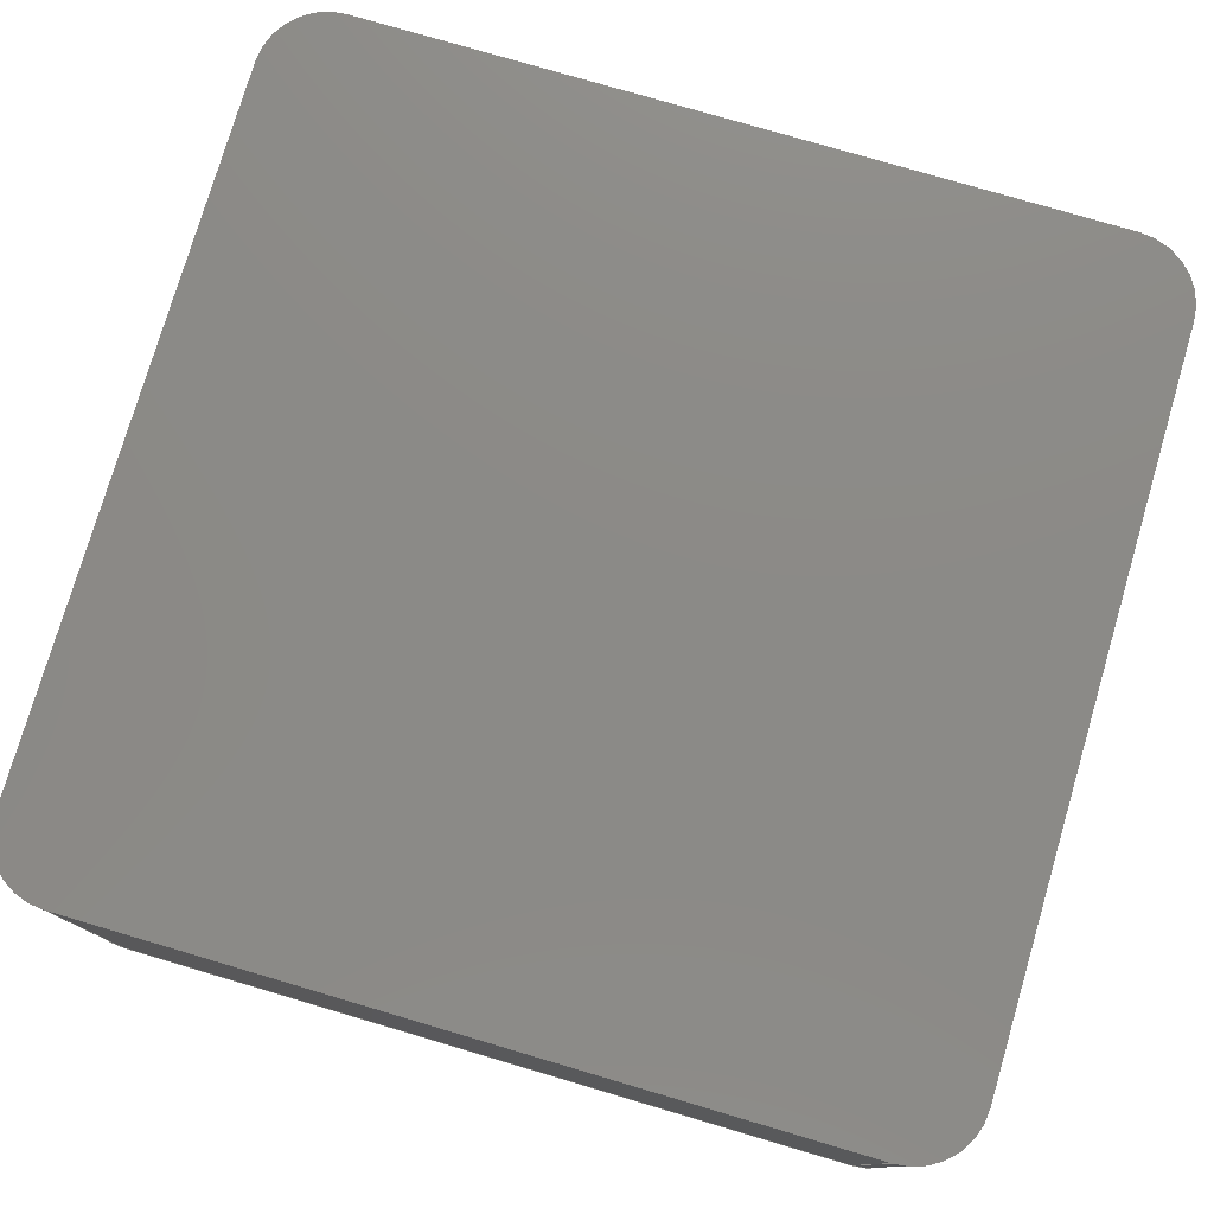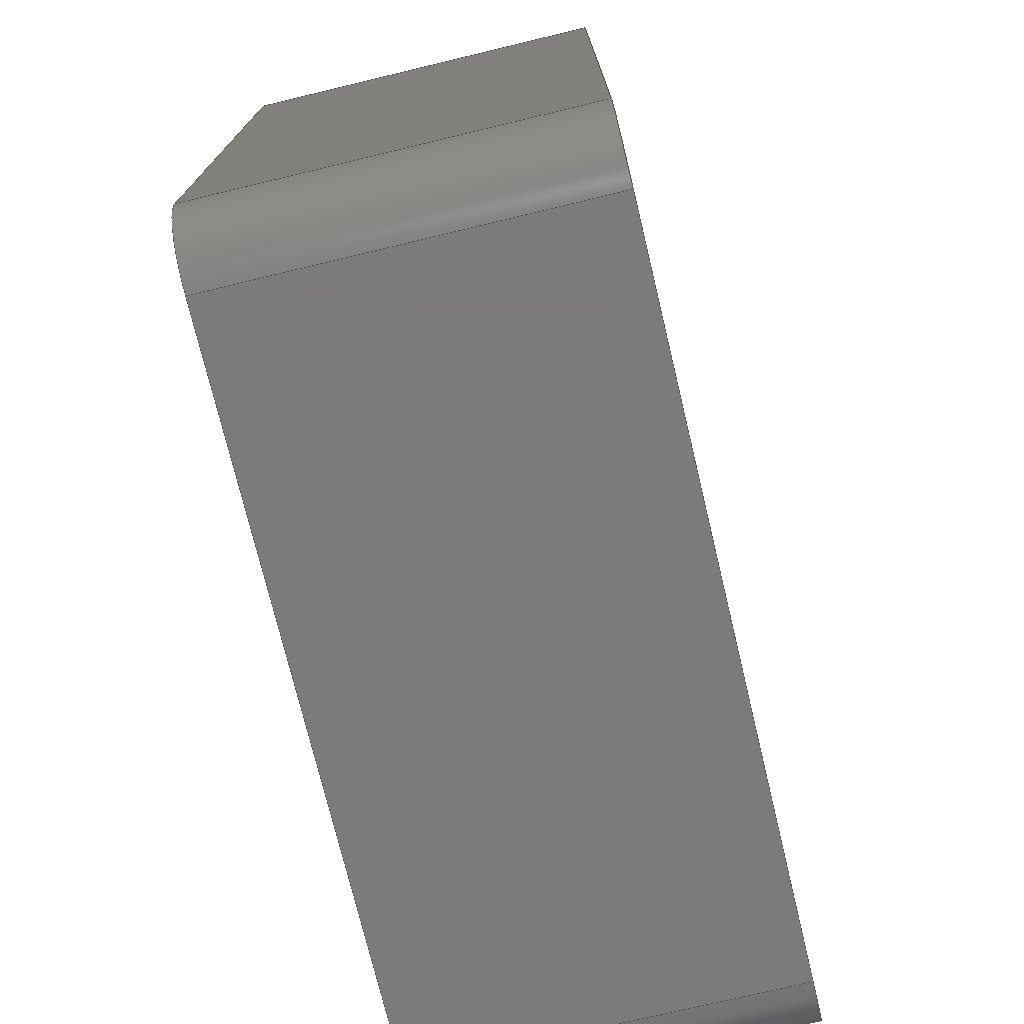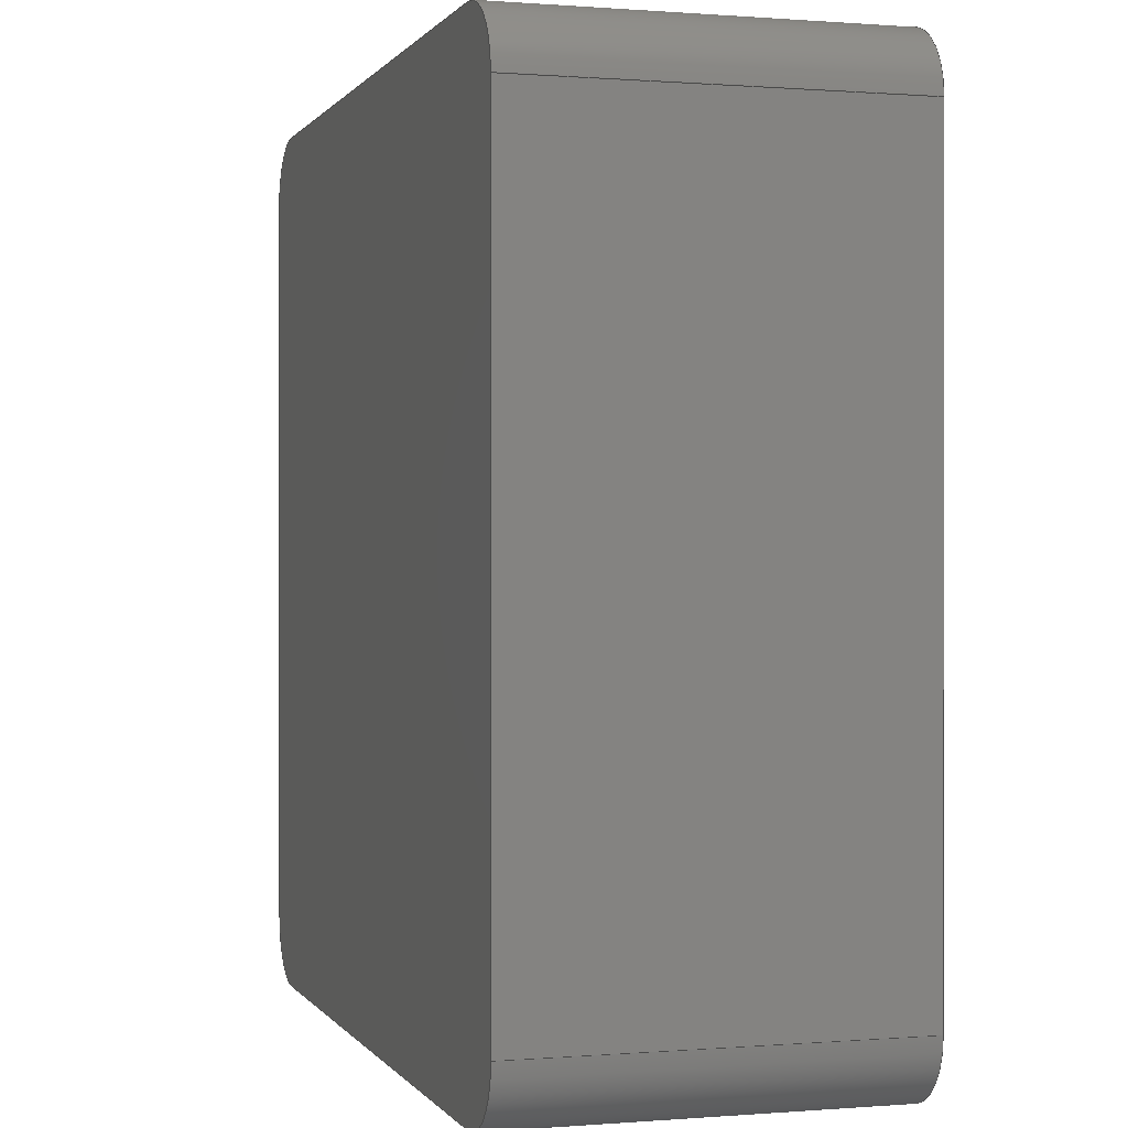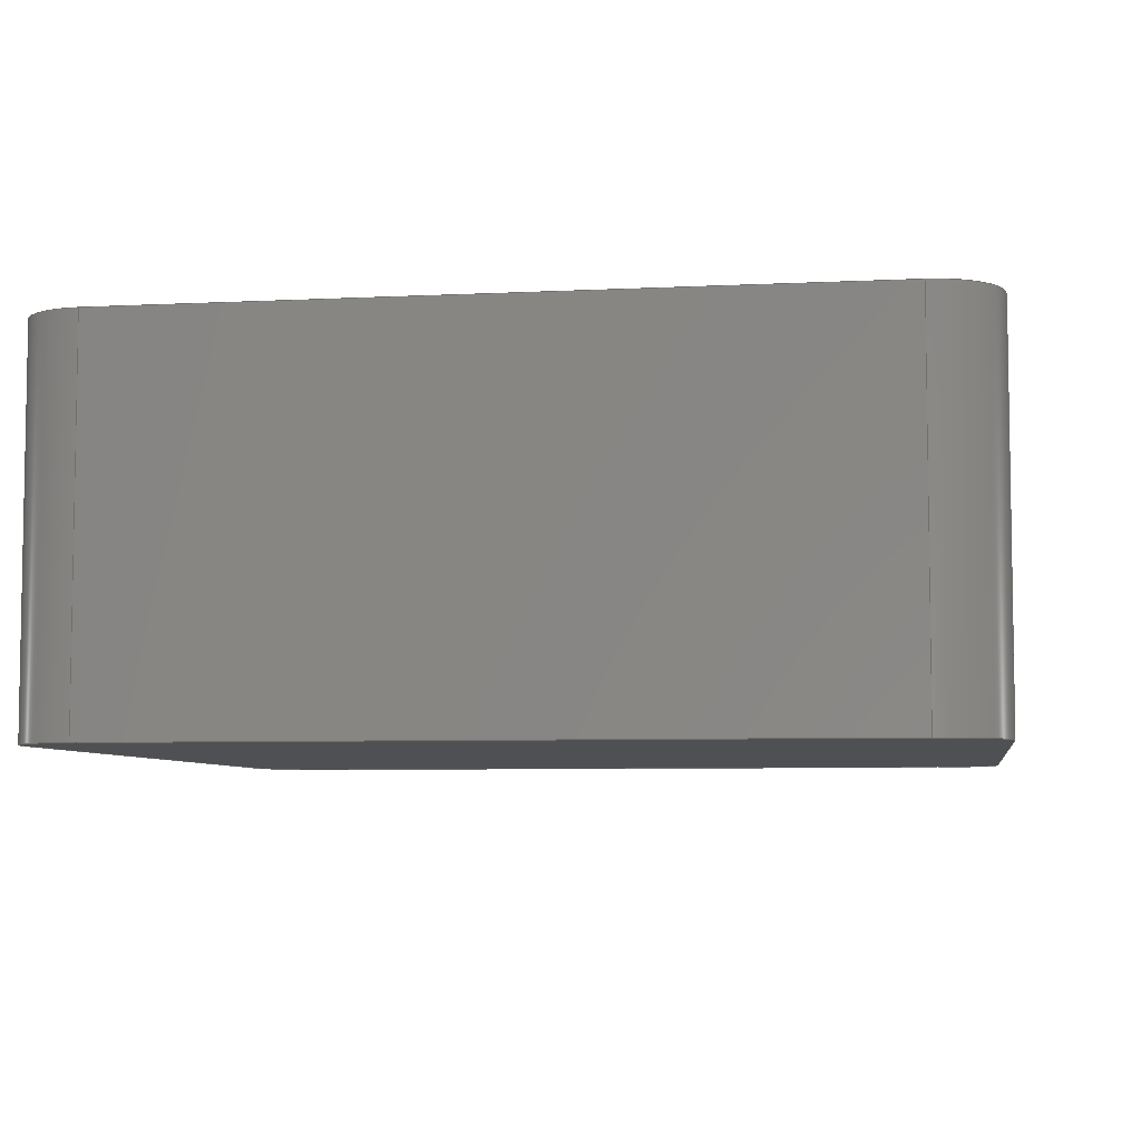
<metadata>
{"format":"step","ext":"step","renderer":"f3d","projection":"perspective","resolution":1024,"background":"white","views":[{"elev":77.7,"azim":-73.6,"up":"+Z"},{"elev":-74.3,"azim":103.5,"up":"+Y"},{"elev":0.3,"azim":-106.8,"up":"+Y"},{"elev":-6.1,"azim":8.7,"up":"+Z"}]}
</metadata>
<code>
ISO-10303-21;
DATA;
#1=SHAPE_REPRESENTATION_RELATIONSHIP('','',#182,#2);
#2=ADVANCED_BREP_SHAPE_REPRESENTATION('',(#180),#308);
#3=CYLINDRICAL_SURFACE('',#198,0.0005);
#4=CYLINDRICAL_SURFACE('',#199,0.0005);
#5=CYLINDRICAL_SURFACE('',#200,0.0005);
#6=CYLINDRICAL_SURFACE('',#201,0.0005);
#7=CIRCLE('',#189,0.0005);
#8=CIRCLE('',#190,0.0005);
#9=CIRCLE('',#191,0.0005);
#10=CIRCLE('',#192,0.0005);
#11=CIRCLE('',#194,0.0005);
#12=CIRCLE('',#195,0.0005);
#13=CIRCLE('',#196,0.0005);
#14=CIRCLE('',#197,0.0005);
#15=ORIENTED_EDGE('',*,*,#63,.T.);
#16=ORIENTED_EDGE('',*,*,#64,.T.);
#17=ORIENTED_EDGE('',*,*,#65,.F.);
#18=ORIENTED_EDGE('',*,*,#66,.T.);
#19=ORIENTED_EDGE('',*,*,#67,.F.);
#20=ORIENTED_EDGE('',*,*,#68,.T.);
#21=ORIENTED_EDGE('',*,*,#69,.T.);
#22=ORIENTED_EDGE('',*,*,#70,.T.);
#23=ORIENTED_EDGE('',*,*,#71,.T.);
#24=ORIENTED_EDGE('',*,*,#72,.T.);
#25=ORIENTED_EDGE('',*,*,#73,.F.);
#26=ORIENTED_EDGE('',*,*,#74,.T.);
#27=ORIENTED_EDGE('',*,*,#75,.F.);
#28=ORIENTED_EDGE('',*,*,#76,.T.);
#29=ORIENTED_EDGE('',*,*,#77,.T.);
#30=ORIENTED_EDGE('',*,*,#78,.T.);
#31=ORIENTED_EDGE('',*,*,#77,.F.);
#32=ORIENTED_EDGE('',*,*,#79,.T.);
#33=ORIENTED_EDGE('',*,*,#63,.F.);
#34=ORIENTED_EDGE('',*,*,#80,.T.);
#35=ORIENTED_EDGE('',*,*,#67,.T.);
#36=ORIENTED_EDGE('',*,*,#81,.T.);
#37=ORIENTED_EDGE('',*,*,#73,.T.);
#38=ORIENTED_EDGE('',*,*,#82,.T.);
#39=ORIENTED_EDGE('',*,*,#65,.T.);
#40=ORIENTED_EDGE('',*,*,#83,.T.);
#41=ORIENTED_EDGE('',*,*,#75,.T.);
#42=ORIENTED_EDGE('',*,*,#84,.T.);
#43=ORIENTED_EDGE('',*,*,#71,.F.);
#44=ORIENTED_EDGE('',*,*,#85,.T.);
#45=ORIENTED_EDGE('',*,*,#69,.F.);
#46=ORIENTED_EDGE('',*,*,#86,.T.);
#47=ORIENTED_EDGE('',*,*,#79,.F.);
#48=ORIENTED_EDGE('',*,*,#76,.F.);
#49=ORIENTED_EDGE('',*,*,#83,.F.);
#50=ORIENTED_EDGE('',*,*,#64,.F.);
#51=ORIENTED_EDGE('',*,*,#80,.F.);
#52=ORIENTED_EDGE('',*,*,#66,.F.);
#53=ORIENTED_EDGE('',*,*,#86,.F.);
#54=ORIENTED_EDGE('',*,*,#68,.F.);
#55=ORIENTED_EDGE('',*,*,#82,.F.);
#56=ORIENTED_EDGE('',*,*,#72,.F.);
#57=ORIENTED_EDGE('',*,*,#84,.F.);
#58=ORIENTED_EDGE('',*,*,#78,.F.);
#59=ORIENTED_EDGE('',*,*,#81,.F.);
#60=ORIENTED_EDGE('',*,*,#70,.F.);
#61=ORIENTED_EDGE('',*,*,#85,.F.);
#62=ORIENTED_EDGE('',*,*,#74,.F.);
#63=EDGE_CURVE('',#87,#88,#103,.T.);
#64=EDGE_CURVE('',#88,#89,#104,.T.);
#65=EDGE_CURVE('',#90,#89,#105,.T.);
#66=EDGE_CURVE('',#90,#87,#106,.F.);
#67=EDGE_CURVE('',#91,#92,#107,.T.);
#68=EDGE_CURVE('',#91,#93,#108,.T.);
#69=EDGE_CURVE('',#93,#94,#109,.T.);
#70=EDGE_CURVE('',#94,#92,#110,.F.);
#71=EDGE_CURVE('',#95,#96,#111,.T.);
#72=EDGE_CURVE('',#96,#97,#112,.F.);
#73=EDGE_CURVE('',#98,#97,#113,.T.);
#74=EDGE_CURVE('',#98,#95,#114,.T.);
#75=EDGE_CURVE('',#99,#100,#115,.T.);
#76=EDGE_CURVE('',#99,#101,#116,.F.);
#77=EDGE_CURVE('',#101,#102,#117,.T.);
#78=EDGE_CURVE('',#102,#100,#118,.T.);
#79=EDGE_CURVE('',#101,#88,#7,.T.);
#80=EDGE_CURVE('',#87,#91,#8,.T.);
#81=EDGE_CURVE('',#92,#98,#9,.T.);
#82=EDGE_CURVE('',#97,#102,#10,.T.);
#83=EDGE_CURVE('',#89,#99,#11,.F.);
#84=EDGE_CURVE('',#100,#96,#12,.F.);
#85=EDGE_CURVE('',#95,#94,#13,.F.);
#86=EDGE_CURVE('',#93,#90,#14,.F.);
#87=VERTEX_POINT('',#259);
#88=VERTEX_POINT('',#260);
#89=VERTEX_POINT('',#262);
#90=VERTEX_POINT('',#264);
#91=VERTEX_POINT('',#268);
#92=VERTEX_POINT('',#269);
#93=VERTEX_POINT('',#271);
#94=VERTEX_POINT('',#273);
#95=VERTEX_POINT('',#277);
#96=VERTEX_POINT('',#278);
#97=VERTEX_POINT('',#280);
#98=VERTEX_POINT('',#282);
#99=VERTEX_POINT('',#286);
#100=VERTEX_POINT('',#287);
#101=VERTEX_POINT('',#289);
#102=VERTEX_POINT('',#291);
#103=LINE('',#258,#119);
#104=LINE('',#261,#120);
#105=LINE('',#263,#121);
#106=LINE('',#265,#122);
#107=LINE('',#267,#123);
#108=LINE('',#270,#124);
#109=LINE('',#272,#125);
#110=LINE('',#274,#126);
#111=LINE('',#276,#127);
#112=LINE('',#279,#128);
#113=LINE('',#281,#129);
#114=LINE('',#283,#130);
#115=LINE('',#285,#131);
#116=LINE('',#288,#132);
#117=LINE('',#290,#133);
#118=LINE('',#292,#134);
#119=VECTOR('',#206,1);
#120=VECTOR('',#207,1);
#121=VECTOR('',#208,1);
#122=VECTOR('',#209,1);
#123=VECTOR('',#212,1);
#124=VECTOR('',#213,1);
#125=VECTOR('',#214,1);
#126=VECTOR('',#215,1);
#127=VECTOR('',#218,1);
#128=VECTOR('',#219,1);
#129=VECTOR('',#220,1);
#130=VECTOR('',#221,1);
#131=VECTOR('',#224,1);
#132=VECTOR('',#225,1);
#133=VECTOR('',#226,1);
#134=VECTOR('',#227,1);
#135=EDGE_LOOP('',(#15,#16,#17,#18));
#136=EDGE_LOOP('',(#19,#20,#21,#22));
#137=EDGE_LOOP('',(#23,#24,#25,#26));
#138=EDGE_LOOP('',(#27,#28,#29,#30));
#139=EDGE_LOOP('',(#31,#32,#33,#34,#35,#36,#37,#38));
#140=EDGE_LOOP('',(#39,#40,#41,#42,#43,#44,#45,#46));
#141=EDGE_LOOP('',(#47,#48,#49,#50));
#142=EDGE_LOOP('',(#51,#52,#53,#54));
#143=EDGE_LOOP('',(#55,#56,#57,#58));
#144=EDGE_LOOP('',(#59,#60,#61,#62));
#145=FACE_BOUND('',#135,.T.);
#146=FACE_BOUND('',#136,.T.);
#147=FACE_BOUND('',#137,.T.);
#148=FACE_BOUND('',#138,.T.);
#149=FACE_BOUND('',#139,.T.);
#150=FACE_BOUND('',#140,.T.);
#151=FACE_BOUND('',#141,.T.);
#152=FACE_BOUND('',#142,.T.);
#153=FACE_BOUND('',#143,.T.);
#154=FACE_BOUND('',#144,.T.);
#155=PLANE('',#184);
#156=PLANE('',#185);
#157=PLANE('',#186);
#158=PLANE('',#187);
#159=PLANE('',#188);
#160=PLANE('',#193);
#161=ADVANCED_FACE('',(#145),#155,.T.);
#162=ADVANCED_FACE('',(#146),#156,.F.);
#163=ADVANCED_FACE('',(#147),#157,.F.);
#164=ADVANCED_FACE('',(#148),#158,.T.);
#165=ADVANCED_FACE('',(#149),#159,.T.);
#166=ADVANCED_FACE('',(#150),#160,.F.);
#167=ADVANCED_FACE('',(#151),#3,.T.);
#168=ADVANCED_FACE('',(#152),#4,.T.);
#169=ADVANCED_FACE('',(#153),#5,.T.);
#170=ADVANCED_FACE('',(#154),#6,.T.);
#171=CLOSED_SHELL('',(#161,#162,#163,#164,#165,#166,#167,#168,#169,#170));
#172=STYLED_ITEM('',(#173),#180);
#173=PRESENTATION_STYLE_ASSIGNMENT((#174));
#174=SURFACE_STYLE_USAGE(.BOTH.,#175);
#175=SURFACE_SIDE_STYLE('',(#176));
#176=SURFACE_STYLE_FILL_AREA(#177);
#177=FILL_AREA_STYLE('',(#178));
#178=FILL_AREA_STYLE_COLOUR('',#179);
#179=COLOUR_RGB('',0.302,0.302,0.302);
#180=MANIFOLD_SOLID_BREP('pa4341xxxnlt',#171);
#181=SHAPE_DEFINITION_REPRESENTATION(#313,#182);
#182=SHAPE_REPRESENTATION('pa4341xxxnlt',(#183),#308);
#183=AXIS2_PLACEMENT_3D('',#256,#202,#203);
#184=AXIS2_PLACEMENT_3D('',#257,#204,#205);
#185=AXIS2_PLACEMENT_3D('',#266,#210,#211);
#186=AXIS2_PLACEMENT_3D('',#275,#216,#217);
#187=AXIS2_PLACEMENT_3D('',#284,#222,#223);
#188=AXIS2_PLACEMENT_3D('',#293,#228,#229);
#189=AXIS2_PLACEMENT_3D('',#294,#230,#231);
#190=AXIS2_PLACEMENT_3D('',#295,#232,#233);
#191=AXIS2_PLACEMENT_3D('',#296,#234,#235);
#192=AXIS2_PLACEMENT_3D('',#297,#236,#237);
#193=AXIS2_PLACEMENT_3D('',#298,#238,#239);
#194=AXIS2_PLACEMENT_3D('',#299,#240,#241);
#195=AXIS2_PLACEMENT_3D('',#300,#242,#243);
#196=AXIS2_PLACEMENT_3D('',#301,#244,#245);
#197=AXIS2_PLACEMENT_3D('',#302,#246,#247);
#198=AXIS2_PLACEMENT_3D('',#303,#248,#249);
#199=AXIS2_PLACEMENT_3D('',#304,#250,#251);
#200=AXIS2_PLACEMENT_3D('',#305,#252,#253);
#201=AXIS2_PLACEMENT_3D('',#306,#254,#255);
#202=DIRECTION('',(0,0,1));
#203=DIRECTION('',(1,0,0));
#204=DIRECTION('',(0,1,0));
#205=DIRECTION('',(0,0,1));
#206=DIRECTION('',(1,0,0));
#207=DIRECTION('',(0,0,-1));
#208=DIRECTION('',(1,0,0));
#209=DIRECTION('',(0,0,-1));
#210=DIRECTION('',(1,-1.971e-16,0));
#211=DIRECTION('',(1.971e-16,1,0));
#212=DIRECTION('',(-1.971e-16,-1,0));
#213=DIRECTION('',(0,0,-1));
#214=DIRECTION('',(-1.971e-16,-1,0));
#215=DIRECTION('',(0,0,-1));
#216=DIRECTION('',(0,1,0));
#217=DIRECTION('',(0,0,1));
#218=DIRECTION('',(1,0,0));
#219=DIRECTION('',(0,0,-1));
#220=DIRECTION('',(1,0,0));
#221=DIRECTION('',(0,0,-1));
#222=DIRECTION('',(1,-1.971e-16,0));
#223=DIRECTION('',(1.971e-16,1,0));
#224=DIRECTION('',(-1.971e-16,-1,0));
#225=DIRECTION('',(0,0,-1));
#226=DIRECTION('',(-1.971e-16,-1,0));
#227=DIRECTION('',(0,0,-1));
#228=DIRECTION('',(0,0,1));
#229=DIRECTION('',(1,0,0));
#230=DIRECTION('',(0,0,1));
#231=DIRECTION('',(1,0,0));
#232=DIRECTION('',(0,0,1));
#233=DIRECTION('',(1,0,0));
#234=DIRECTION('',(0,0,1));
#235=DIRECTION('',(1,0,0));
#236=DIRECTION('',(0,0,1));
#237=DIRECTION('',(1,0,0));
#238=DIRECTION('',(0,0,1));
#239=DIRECTION('',(1,0,0));
#240=DIRECTION('',(0,0,1));
#241=DIRECTION('',(1,0,0));
#242=DIRECTION('',(0,0,1));
#243=DIRECTION('',(1,0,0));
#244=DIRECTION('',(0,0,1));
#245=DIRECTION('',(1,0,0));
#246=DIRECTION('',(0,0,1));
#247=DIRECTION('',(1,0,0));
#248=DIRECTION('',(0,0,-1));
#249=DIRECTION('',(-1,0,0));
#250=DIRECTION('',(0,0,1));
#251=DIRECTION('',(1,0,0));
#252=DIRECTION('',(0,0,1));
#253=DIRECTION('',(1,0,0));
#254=DIRECTION('',(0,0,-1));
#255=DIRECTION('',(-1,0,0));
#256=CARTESIAN_POINT('',(0,0,0));
#257=CARTESIAN_POINT('',(4.337e-19,0.0033,0.0028));
#258=CARTESIAN_POINT('',(4.337e-19,0.0033,0.0028));
#259=CARTESIAN_POINT('',(-0.0027,0.0033,0.0028));
#260=CARTESIAN_POINT('',(0.0027,0.0033,0.0028));
#261=CARTESIAN_POINT('',(0.0027,0.0033,0.0028));
#262=CARTESIAN_POINT('',(0.0027,0.0033,0));
#263=CARTESIAN_POINT('',(4.337e-19,0.0033,0));
#264=CARTESIAN_POINT('',(-0.0027,0.0033,0));
#265=CARTESIAN_POINT('',(-0.0027,0.0033,0.0028));
#266=CARTESIAN_POINT('',(-0.0032,0,0.0028));
#267=CARTESIAN_POINT('',(-0.0032,0,0.0028));
#268=CARTESIAN_POINT('',(-0.0032,0.0028,0.0028));
#269=CARTESIAN_POINT('',(-0.0032,-0.0028,0.0028));
#270=CARTESIAN_POINT('',(-0.0032,0.0028,0));
#271=CARTESIAN_POINT('',(-0.0032,0.0028,0));
#272=CARTESIAN_POINT('',(-0.0032,0,0));
#273=CARTESIAN_POINT('',(-0.0032,-0.0028,0));
#274=CARTESIAN_POINT('',(-0.0032,-0.0028,0.0028));
#275=CARTESIAN_POINT('',(-4.337e-19,-0.0033,0.0028));
#276=CARTESIAN_POINT('',(-4.337e-19,-0.0033,0));
#277=CARTESIAN_POINT('',(-0.0027,-0.0033,0));
#278=CARTESIAN_POINT('',(0.0027,-0.0033,0));
#279=CARTESIAN_POINT('',(0.0027,-0.0033,0.0028));
#280=CARTESIAN_POINT('',(0.0027,-0.0033,0.0028));
#281=CARTESIAN_POINT('',(-4.337e-19,-0.0033,0.0028));
#282=CARTESIAN_POINT('',(-0.0027,-0.0033,0.0028));
#283=CARTESIAN_POINT('',(-0.0027,-0.0033,0.0028));
#284=CARTESIAN_POINT('',(0.0032,0,0.0028));
#285=CARTESIAN_POINT('',(0.0032,0,0));
#286=CARTESIAN_POINT('',(0.0032,0.0028,0));
#287=CARTESIAN_POINT('',(0.0032,-0.0028,0));
#288=CARTESIAN_POINT('',(0.0032,0.0028,0.0028));
#289=CARTESIAN_POINT('',(0.0032,0.0028,0.0028));
#290=CARTESIAN_POINT('',(0.0032,0,0.0028));
#291=CARTESIAN_POINT('',(0.0032,-0.0028,0.0028));
#292=CARTESIAN_POINT('',(0.0032,-0.0028,0));
#293=CARTESIAN_POINT('',(0,0,0.0028));
#294=CARTESIAN_POINT('',(0.0027,0.0028,0.0028));
#295=CARTESIAN_POINT('',(-0.0027,0.0028,0.0028));
#296=CARTESIAN_POINT('',(-0.0027,-0.0028,0.0028));
#297=CARTESIAN_POINT('',(0.0027,-0.0028,0.0028));
#298=CARTESIAN_POINT('',(0,0,0));
#299=CARTESIAN_POINT('',(0.0027,0.0028,0));
#300=CARTESIAN_POINT('',(0.0027,-0.0028,0));
#301=CARTESIAN_POINT('',(-0.0027,-0.0028,0));
#302=CARTESIAN_POINT('',(-0.0027,0.0028,0));
#303=CARTESIAN_POINT('',(0.0027,0.0028,0.0028));
#304=CARTESIAN_POINT('',(-0.0027,0.0028,0.0028));
#305=CARTESIAN_POINT('',(0.0027,-0.0028,0.0028));
#306=CARTESIAN_POINT('',(-0.0027,-0.0028,0.0028));
#307=MECHANICAL_DESIGN_GEOMETRIC_PRESENTATION_REPRESENTATION('',(#172),
#308);
#308=(
GEOMETRIC_REPRESENTATION_CONTEXT(3)
GLOBAL_UNCERTAINTY_ASSIGNED_CONTEXT((#309))
GLOBAL_UNIT_ASSIGNED_CONTEXT((#312,#311,#310))
REPRESENTATION_CONTEXT('pa4341xxxnlt','TOP_LEVEL_ASSEMBLY_PART')
);
#309=UNCERTAINTY_MEASURE_WITH_UNIT(LENGTH_MEASURE(5e-06),#312,
'DISTANCE_ACCURACY_VALUE','Maximum Tolerance applied to model');
#310=(
NAMED_UNIT(*)
SI_UNIT($,.STERADIAN.)
SOLID_ANGLE_UNIT()
);
#311=(
NAMED_UNIT(*)
PLANE_ANGLE_UNIT()
SI_UNIT($,.RADIAN.)
);
#312=(
LENGTH_UNIT()
NAMED_UNIT(*)
SI_UNIT($,.METRE.)
);
#313=PRODUCT_DEFINITION_SHAPE('','',#314);
#314=PRODUCT_DEFINITION('','',#316,#315);
#315=PRODUCT_DEFINITION_CONTEXT('',#322,'design');
#316=PRODUCT_DEFINITION_FORMATION_WITH_SPECIFIED_SOURCE('','',#318,
 .NOT_KNOWN.);
#317=PRODUCT_RELATED_PRODUCT_CATEGORY('','',(#318));
#318=PRODUCT('pa4341xxxnlt','pa4341xxxnlt','pa4341xxxnlt',(#320));
#319=PRODUCT_CATEGORY('','');
#320=PRODUCT_CONTEXT('',#322,'mechanical');
#321=APPLICATION_PROTOCOL_DEFINITION('international standard',
'ap242_managed_model_based_3d_engineering',2011,#322);
#322=APPLICATION_CONTEXT('managed model based 3d engineering');
ENDSEC;
END-ISO-10303-21;

</code>
